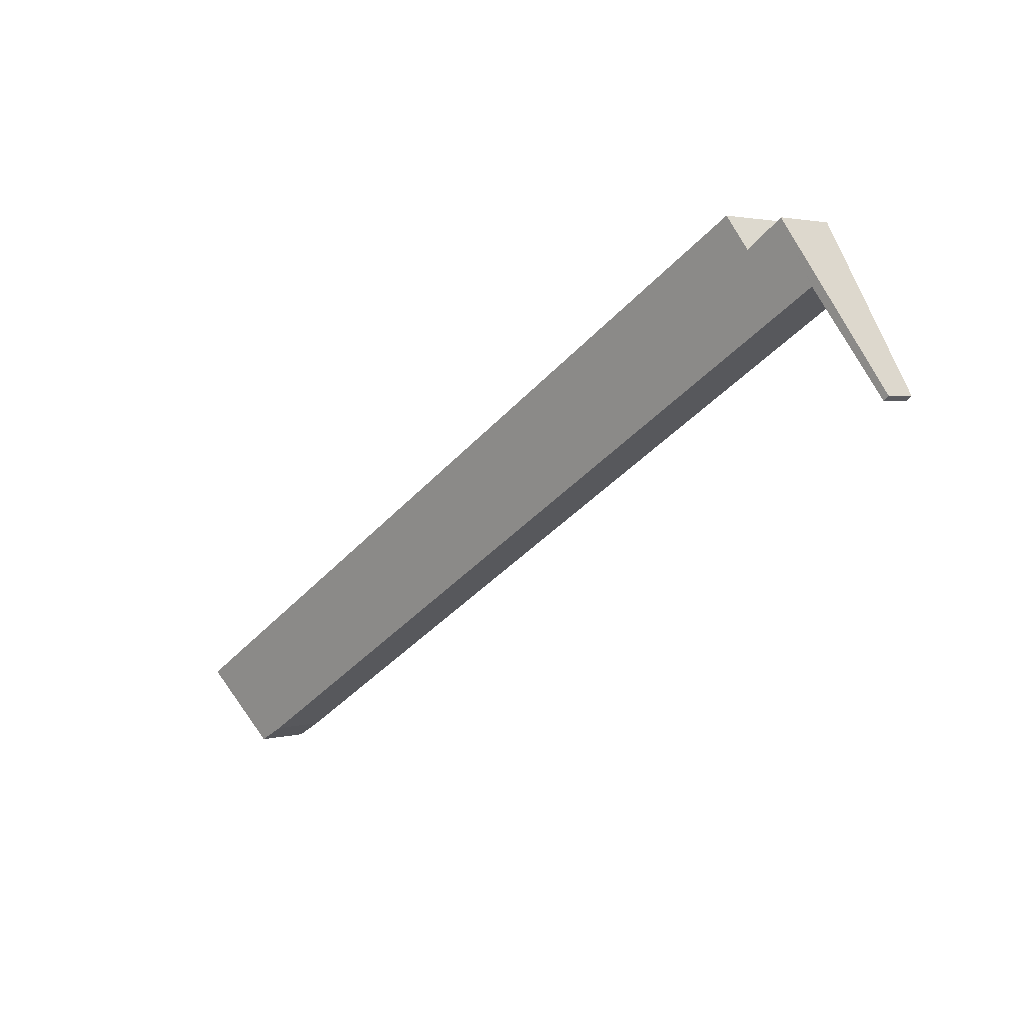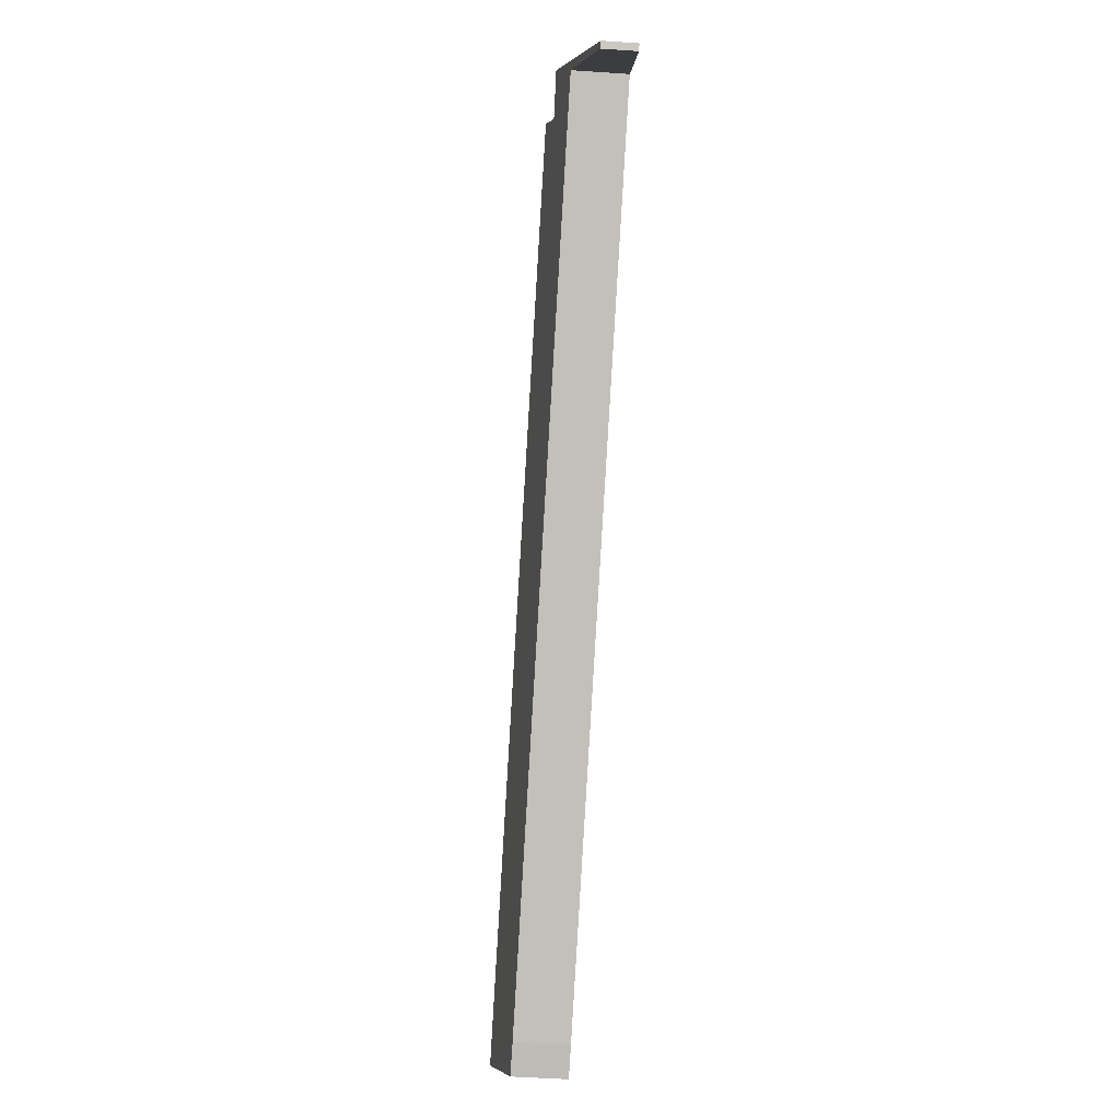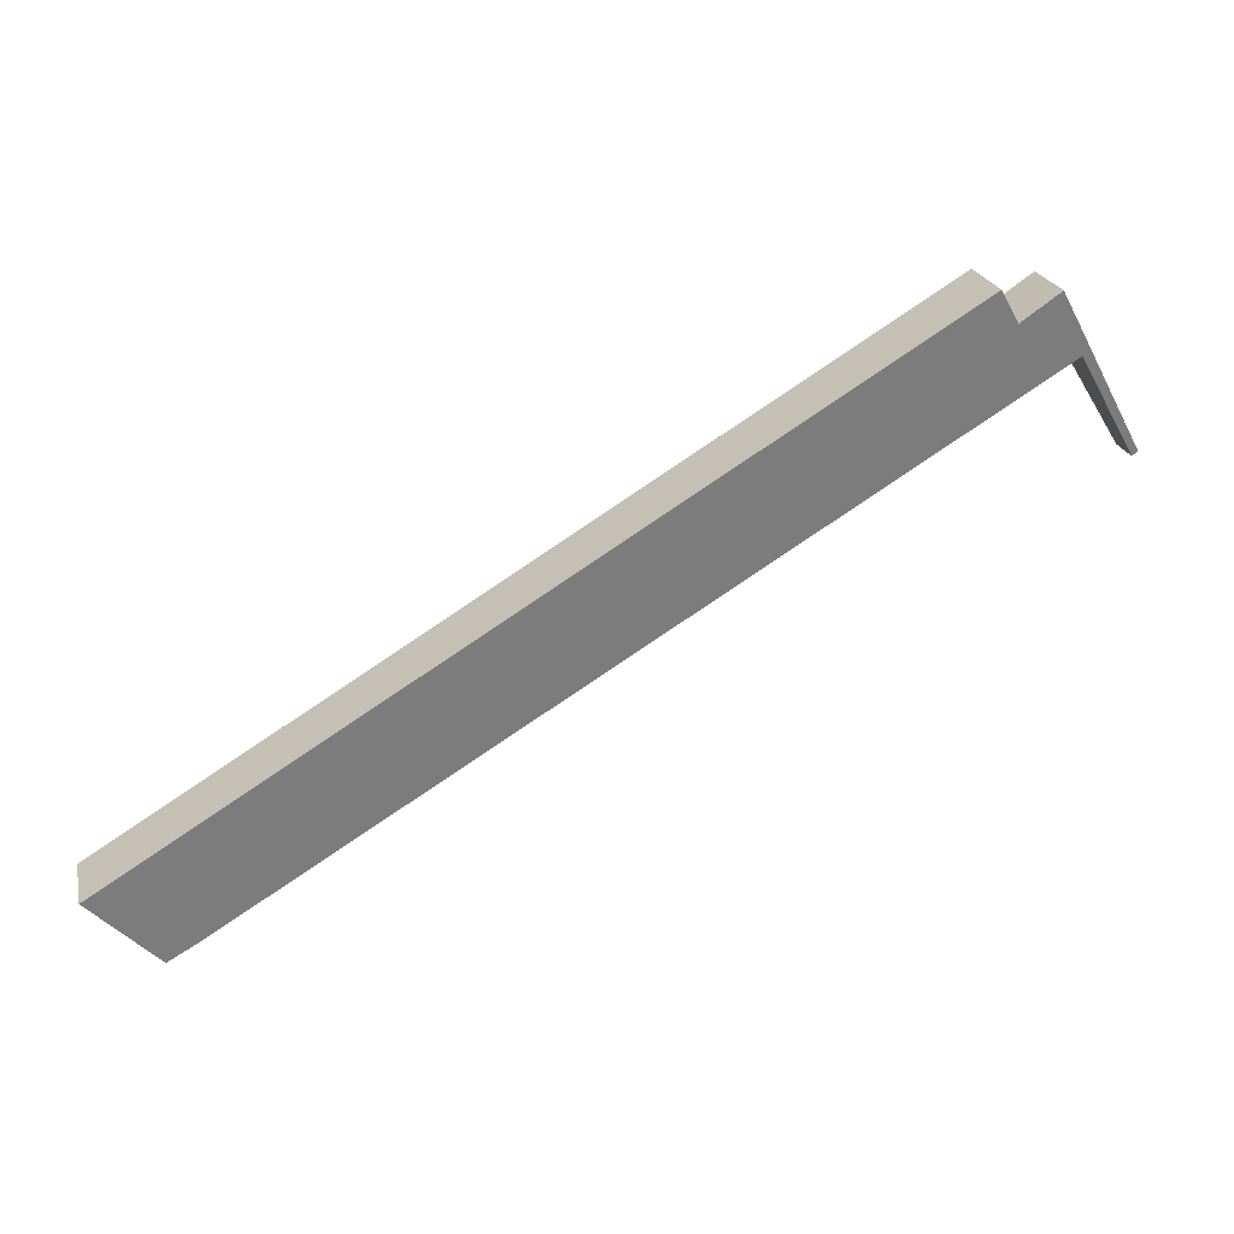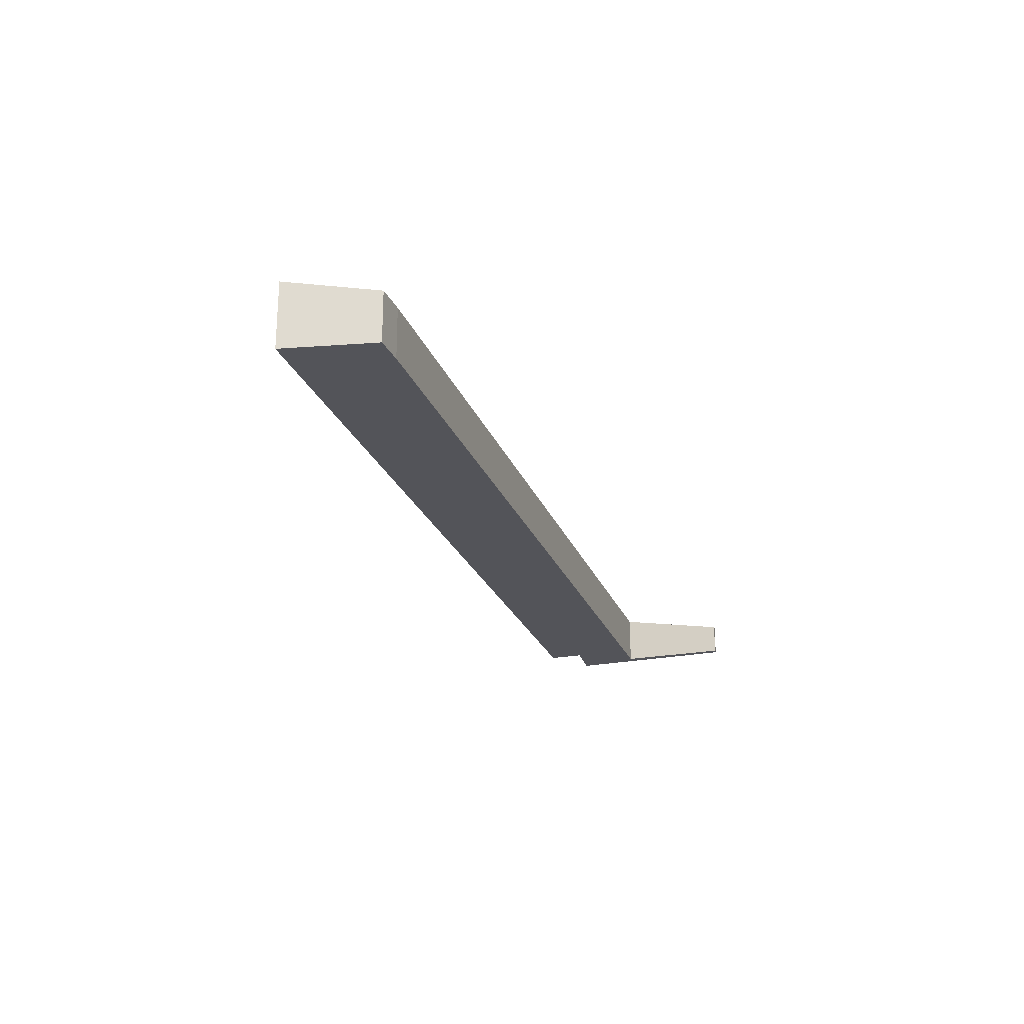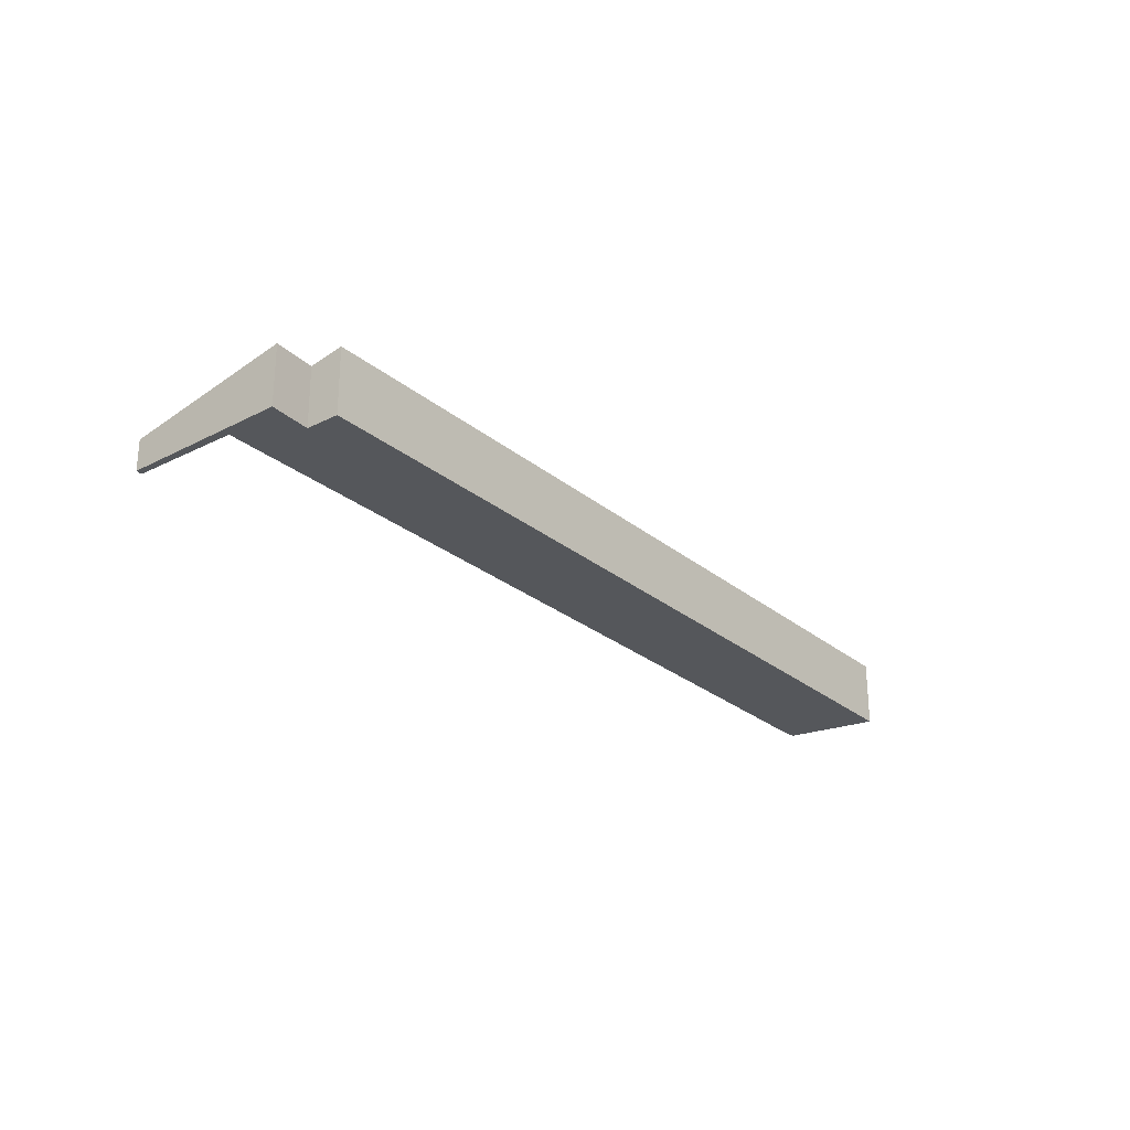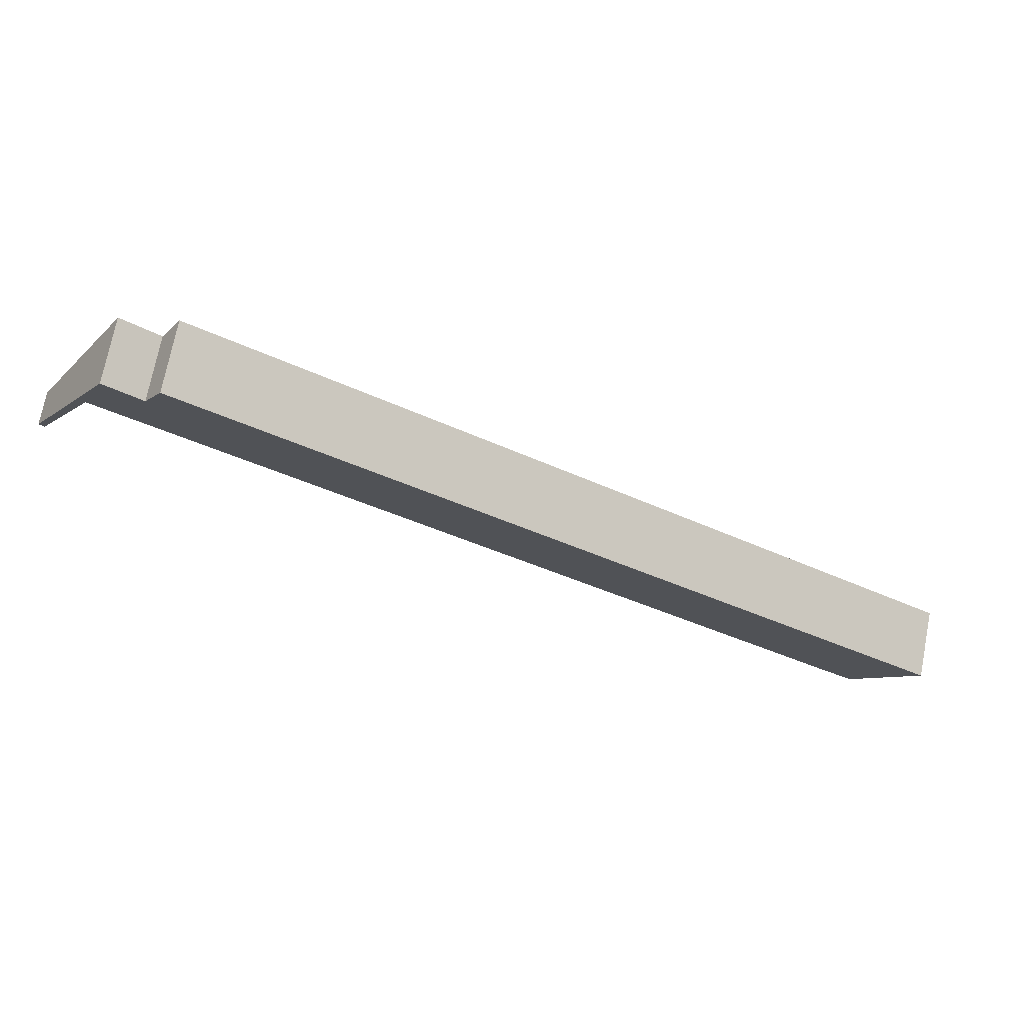
<metadata>
{"format":"obj","ext":"obj","renderer":"f3d","projection":"perspective","resolution":1024,"background":"white","views":[{"elev":2.4,"azim":-133.7,"up":"+Z"},{"elev":-55.5,"azim":-94.0,"up":"+Z"},{"elev":22.3,"azim":167.5,"up":"+Z"},{"elev":-23.7,"azim":139.0,"up":"+Y"},{"elev":-26.6,"azim":-20.1,"up":"+Y"},{"elev":72.5,"azim":11.1,"up":"+Z"}]}
</metadata>
<code>
v  2.122 1.948 3.576
v  0.202 1.216 -0.149
v  0 1.22 7.47e-17
v  2.401 1.948 3.404
v  3.375 2.378 5.687
v  2.44 1.961 3.468
v  30.24 1.978 -13.54
v  4.741 2.362 4.738
v  5.441 2.597 5.879
v  33.56 2.613 -11.33
v  31.29 1.988 -14.13
v  33.08 2.448 -12.14
v  33.72 2.613 -11.43
v  0 0 0
v  0.202 9.124e-18 -0.149
v  31.29 8.65e-16 -14.13
v  30.24 8.293e-16 -13.54
v  2.44 -2.124e-16 3.468
v  2.122 -2.19e-16 3.576
v  3.375 -3.482e-16 5.687
v  5.441 -3.6e-16 5.879
v  4.741 -2.901e-16 4.738
v  33.56 6.939e-16 -11.33
v  33.72 6.999e-16 -11.43
v  33.08 7.434e-16 -12.14
v  2.401 -2.084e-16 3.404
g defaultobject
f 1 2 3
f 2 1 4
f 4 1 5
f 4 5 6
f 6 5 7
f 7 5 8
f 7 8 9
f 7 9 10
f 7 10 11
f 11 10 12
f 12 10 13
f 2 14 3
f 14 2 15
f 16 7 11
f 7 16 17
f 17 6 7
f 6 17 18
f 14 1 3
f 1 14 19
f 1 19 5
f 5 19 20
f 8 21 9
f 21 8 22
f 20 8 5
f 8 20 22
f 21 10 9
f 10 21 23
f 10 23 13
f 13 23 24
f 24 12 13
f 12 24 11
f 11 24 16
f 16 24 25
f 18 4 6
f 4 18 2
f 2 18 15
f 15 18 26
f 24 23 25
f 21 25 23
f 16 25 21
f 17 16 21
f 22 17 21
f 18 17 22
f 20 18 22
f 26 18 20
f 15 26 20
f 19 15 20
f 14 15 19

</code>
